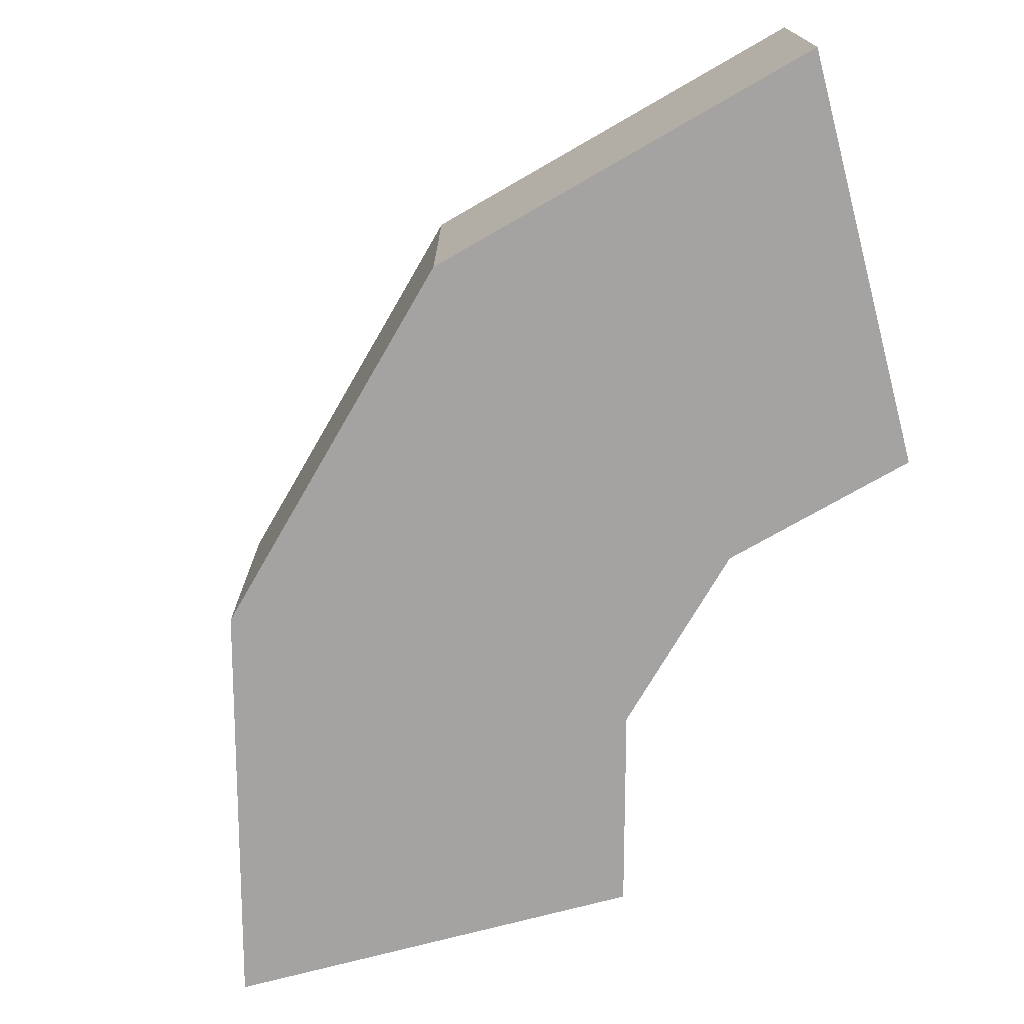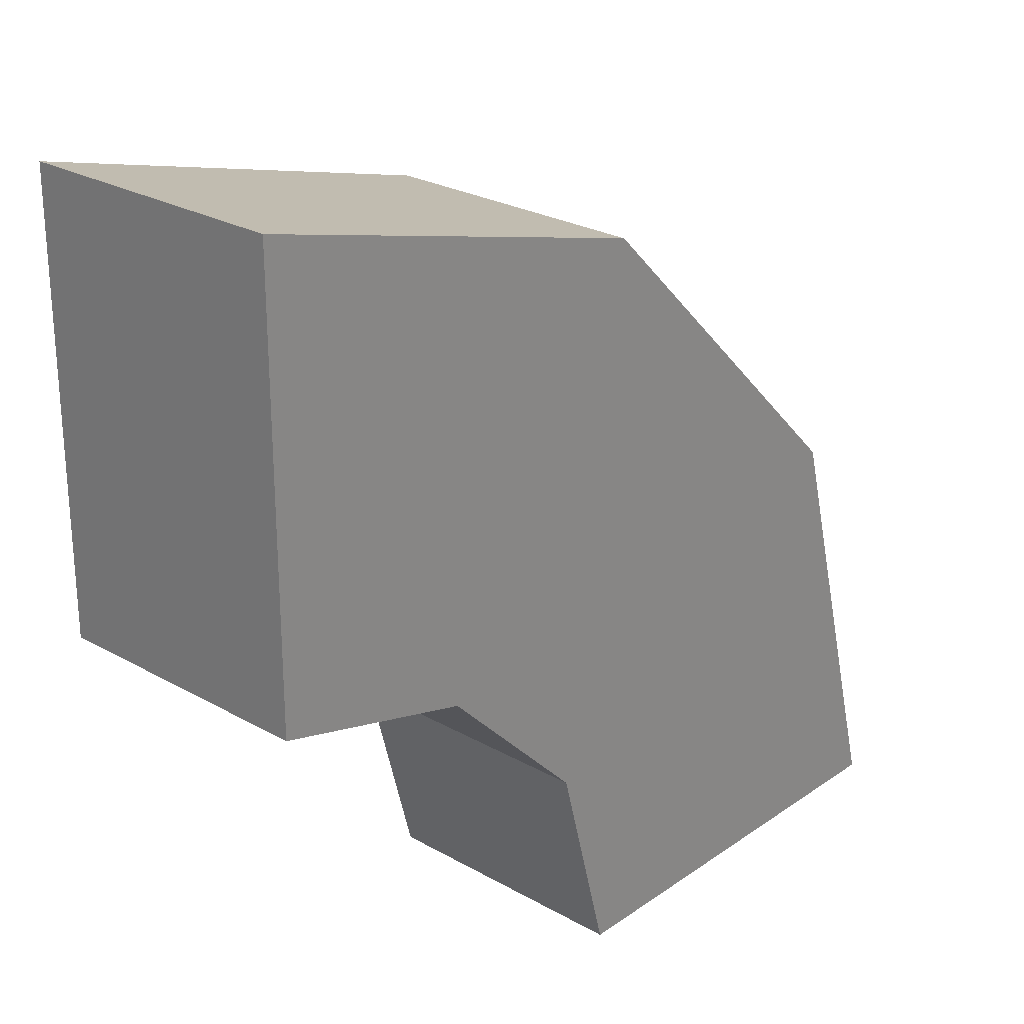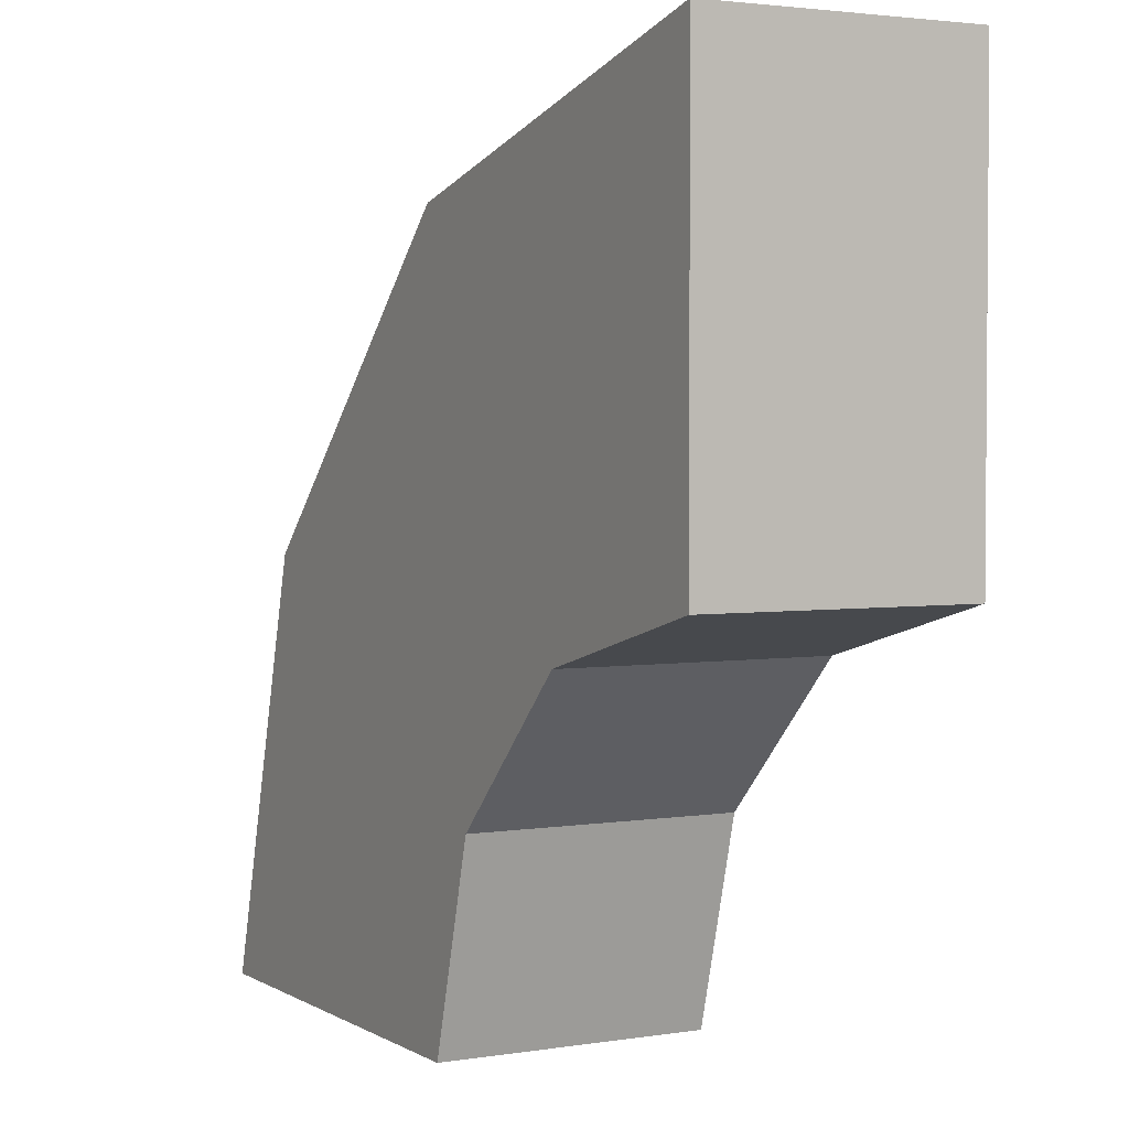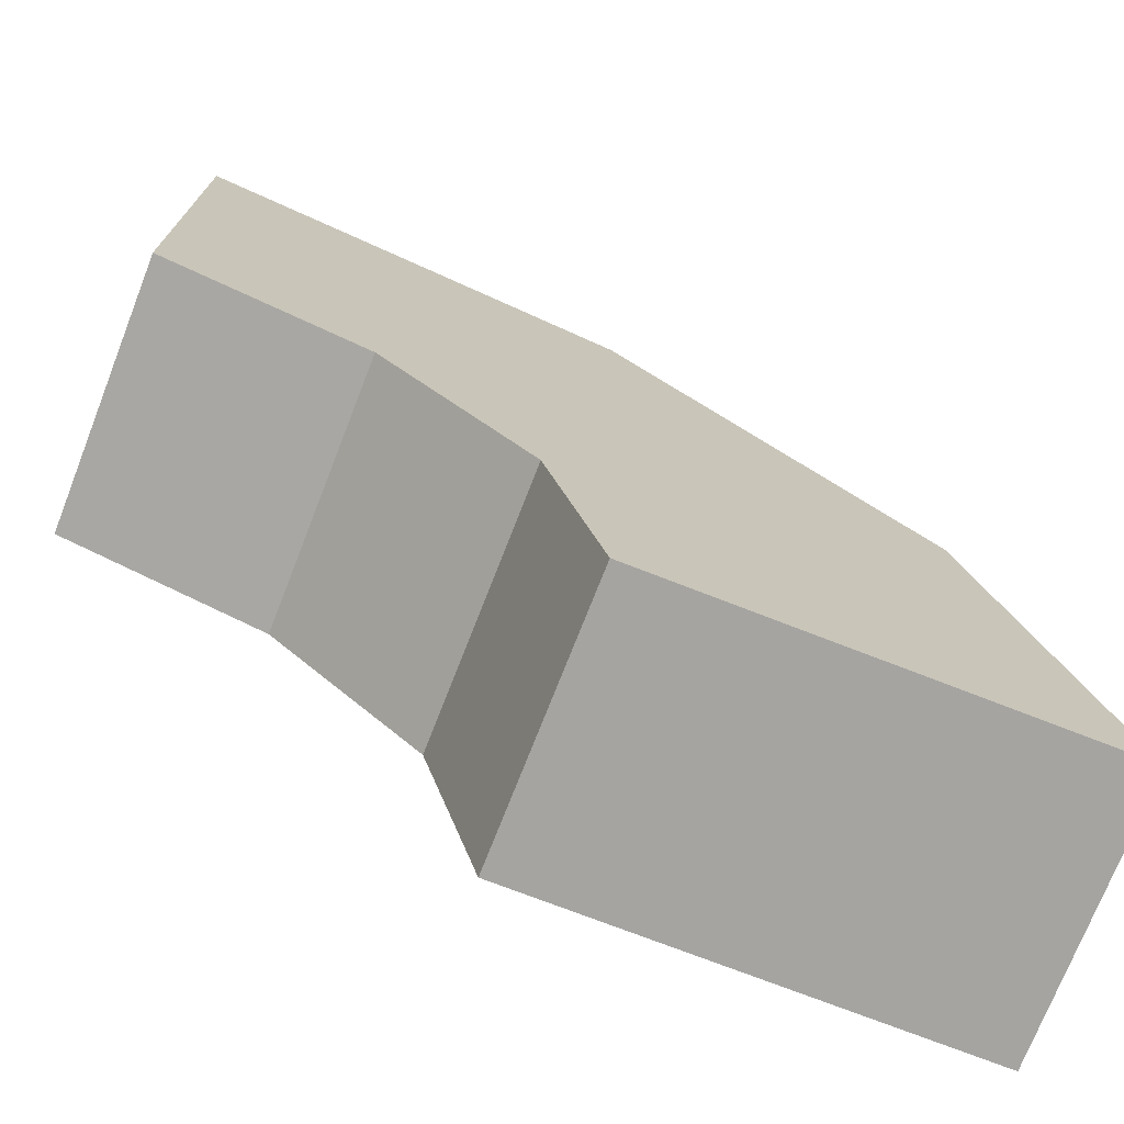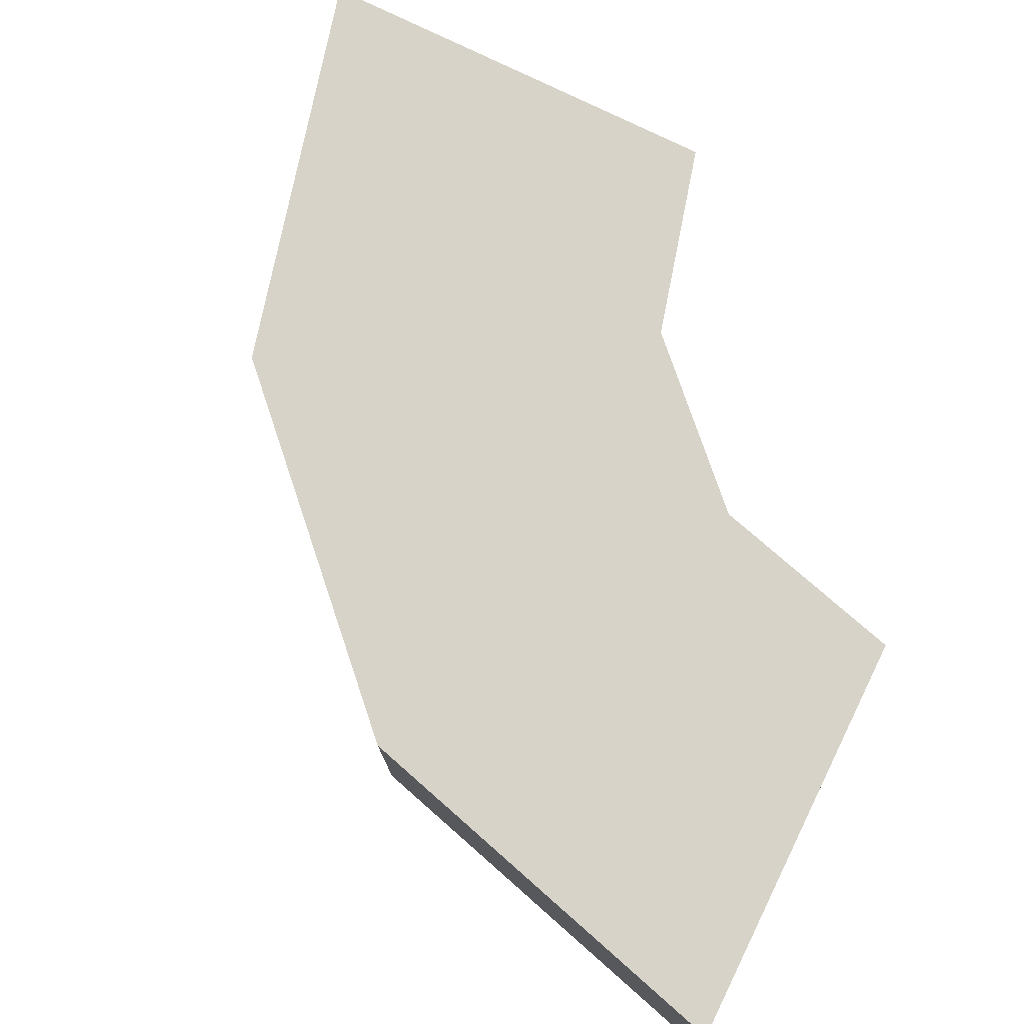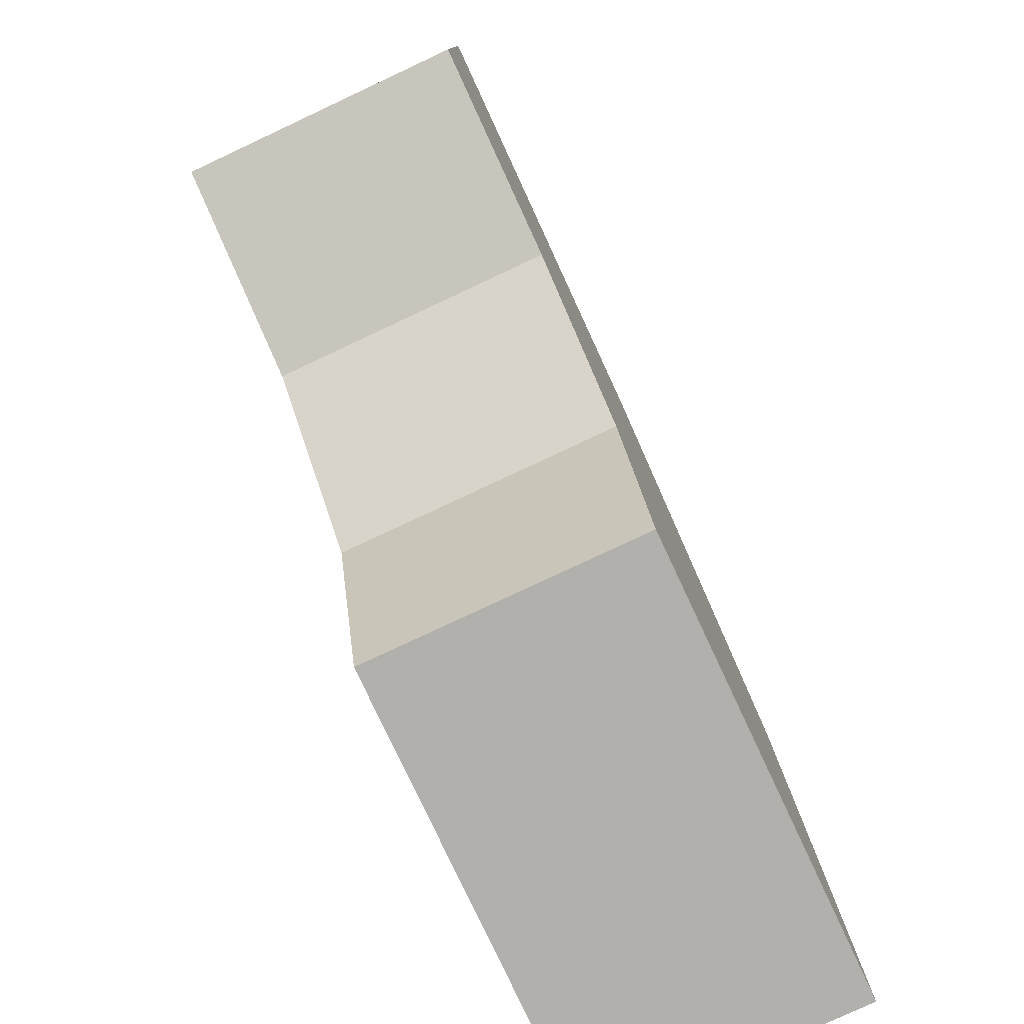
<metadata>
{"format":"obj","ext":"obj","renderer":"f3d","projection":"perspective","resolution":1024,"background":"white","views":[{"elev":-73.1,"azim":104.9,"up":"+Y"},{"elev":25.7,"azim":-47.9,"up":"+Z"},{"elev":2.8,"azim":-119.0,"up":"+Z"},{"elev":-73.4,"azim":-21.3,"up":"+Z"},{"elev":76.3,"azim":116.3,"up":"+Y"},{"elev":-78.8,"azim":-64.9,"up":"+Z"}]}
</metadata>
<code>
o ITMI_PORTALRING_05
v 0.04824 1.216 0.3238
v -0 1.216 0.4238
v 0.1 1.216 0.3238
v 0.1 1.184 0.3238
v -0 1.184 0.4238
v 0.04824 1.184 0.3238
v 0.0866 1.184 0.3738
v 0.0866 1.216 0.3738
v -0 1.184 0.3721
v -0 1.216 0.3721
v 0.04177 1.216 0.3479
v 0.04177 1.184 0.3479
v 0.05 1.216 0.4104
v 0.05 1.184 0.4104
v 0.02412 1.216 0.3656
v 0.02412 1.184 0.3656
f 11 15 13
f 16 11 12
f 1 3 4
f 13 5 14
f 13 2 5
f 15 11 16
f 4 6 1
f 12 14 16
f 3 7 4
f 7 6 4
f 3 8 7
f 8 3 1
f 9 5 2
f 5 16 14
f 2 10 9
f 2 13 15
f 1 11 8
f 11 1 12
f 6 7 12
f 12 1 6
f 8 13 14
f 13 8 11
f 8 14 7
f 14 12 7
f 15 10 2
f 10 15 9
f 16 5 9
f 9 15 16

</code>
